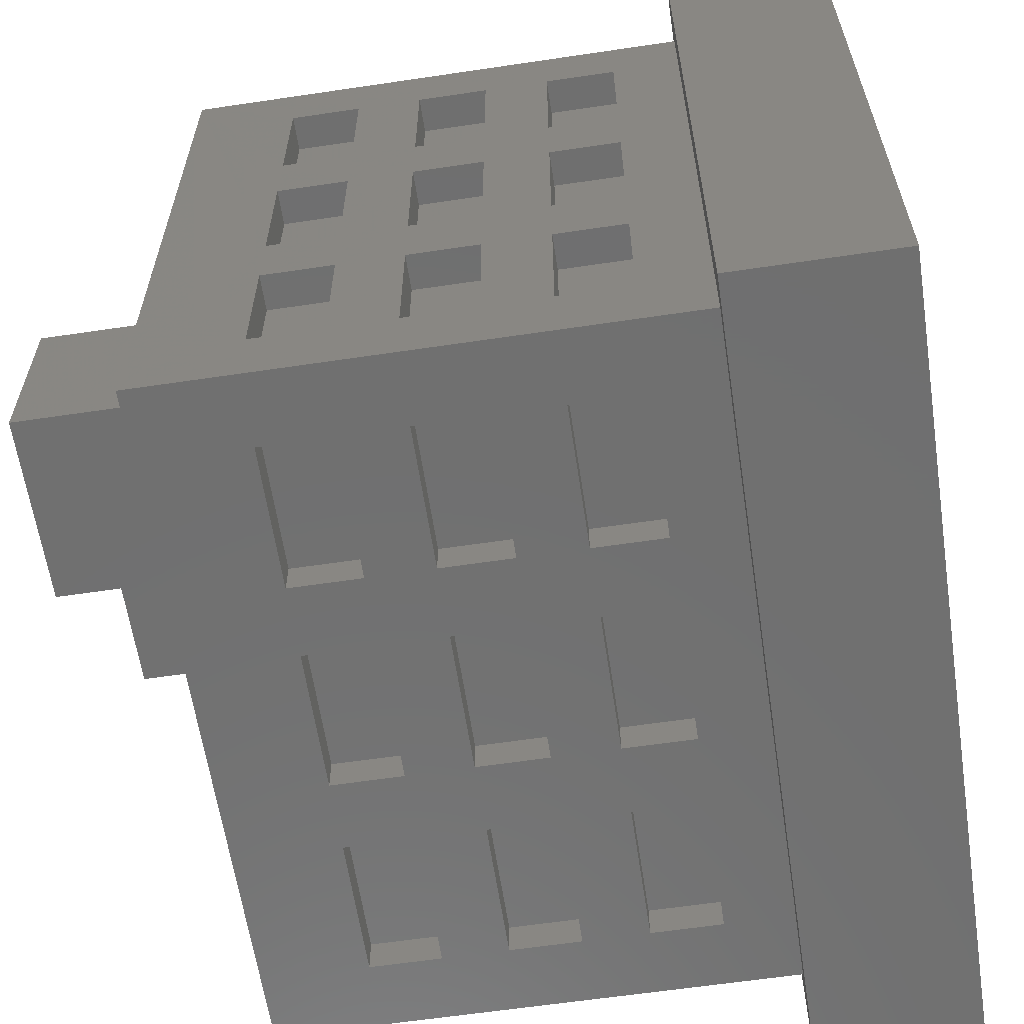
<metadata>
{"format":"stl","ext":"stl","renderer":"f3d","projection":"perspective","resolution":1024,"background":"white","views":[{"elev":-61.8,"azim":98.6,"up":"+Y"}]}
</metadata>
<code>
# stl→obj: 428 verts, 848 faces
v -7.5 -7.5 -6.26
v -7.5 7.5 -3.26
v -7.5 7.5 -6.26
v -7.5 -7.5 -3.26
v 7.5 7.5 -3.26
v 6.5 6.5 -3.26
v 7.5 -7.5 -3.26
v -6.5 6.5 -3.26
v -6.5 -6.5 -3.26
v 6.5 -6.5 -3.26
v 7.5 7.5 -6.26
v 7.5 -7.5 -6.26
v -6.5 -5.2 1.8
v -6.5 -2.6 3
v -6.5 -2.6 1.8
v -6.5 -5.2 3
v -6.5 -5.2 -0.7
v -6.5 -2.6 0.5
v -6.5 -2.6 -0.7
v -6.5 -5.2 0.5
v -6.5 -1.3 1.8
v -6.5 1.3 3
v -6.5 1.3 1.8
v -6.5 -1.3 3
v -6.5 -1.3 -0.7
v -6.5 1.3 0.5
v -6.5 1.3 -0.7
v -6.5 -1.3 0.5
v -6.5 2.6 1.8
v -6.5 5.2 3
v -6.5 5.2 1.8
v -6.5 2.6 3
v -6.5 2.6 -0.7
v -6.5 5.2 0.5
v -6.5 5.2 -0.7
v -6.5 2.6 0.5
v -6.5 5.2 -2
v -6.5 2.6 -2
v -6.5 1.3 -2
v -6.5 -1.3 -2
v -6.5 -2.6 -2
v -6.5 -5.2 -2
v -6.5 -6.5 6.25
v -6.5 6.5 6.25
v -6.5 5.2 4.3
v -6.5 2.6 4.3
v -6.5 1.3 4.3
v -6.5 -1.3 4.3
v -6.5 -2.6 4.3
v -6.5 -5.2 4.3
v 6.5 6.5 6.25
v 5.958 -2.708 6.25
v 6.5 -6.5 6.25
v 1.625 1.625 6.25
v 1.625 -1.625 6.25
v 2.708 -2.708 6.25
v -2.708 5.958 6.25
v -2.708 2.708 6.25
v -1.625 1.625 6.25
v -5.958 5.958 6.25
v -5.958 2.708 6.25
v 5.958 -5.958 6.25
v 2.708 -5.958 6.25
v -1.625 -1.625 6.25
v 6.5 -5.2 0.5
v 6.5 -2.6 -0.7
v 6.5 -2.6 0.5
v 6.5 -5.2 -0.7
v 6.5 -5.2 3
v 6.5 -2.6 1.8
v 6.5 -2.6 3
v 6.5 -5.2 1.8
v 6.5 -1.3 0.5
v 6.5 1.3 -0.7
v 6.5 1.3 0.5
v 6.5 -1.3 -0.7
v 6.5 -1.3 3
v 6.5 1.3 1.8
v 6.5 1.3 3
v 6.5 -1.3 1.8
v 6.5 2.6 0.5
v 6.5 5.2 -0.7
v 6.5 5.2 0.5
v 6.5 2.6 -0.7
v 6.5 2.6 3
v 6.5 5.2 1.8
v 6.5 5.2 3
v 6.5 2.6 1.8
v 6.5 5.2 4.3
v 6.5 2.6 4.3
v 6.5 1.3 4.3
v 6.5 -1.3 4.3
v 6.5 -2.6 4.3
v 6.5 -5.2 4.3
v 6.5 5.2 -2
v 6.5 2.6 -2
v 6.5 1.3 -2
v 6.5 -1.3 -2
v 6.5 -2.6 -2
v 6.5 -5.2 -2
v 1.3 -6.5 -2
v 2.6 -6.5 -0.7
v 1.3 -6.5 -0.7
v 2.6 -6.5 -2
v -2.6 -6.5 -2
v -1.3 -6.5 -0.7
v -2.6 -6.5 -0.7
v -1.3 -6.5 -2
v 1.3 -6.5 0.5
v 2.6 -6.5 1.8
v 1.3 -6.5 1.8
v 2.6 -6.5 0.5
v -2.6 -6.5 0.5
v -1.3 -6.5 1.8
v -2.6 -6.5 1.8
v -1.3 -6.5 0.5
v 1.3 -6.5 3
v 2.6 -6.5 4.3
v 1.3 -6.5 4.3
v 2.6 -6.5 3
v -2.6 -6.5 3
v -1.3 -6.5 4.3
v -2.6 -6.5 4.3
v -1.3 -6.5 3
v -5.2 -6.5 4.3
v -5.2 -6.5 3
v -5.2 -6.5 1.8
v -5.2 -6.5 0.5
v -5.2 -6.5 -0.7
v -5.2 -6.5 -2
v 5.2 -6.5 4.3
v 5.2 -6.5 3
v 5.2 -6.5 1.8
v 5.2 -6.5 0.5
v 5.2 -6.5 -0.7
v 5.2 -6.5 -2
v -1.3 6.5 -2
v -2.6 6.5 -0.7
v -1.3 6.5 -0.7
v -2.6 6.5 -2
v 2.6 6.5 -2
v 1.3 6.5 -0.7
v 2.6 6.5 -0.7
v 1.3 6.5 -2
v -1.3 6.5 0.5
v -2.6 6.5 1.8
v -1.3 6.5 1.8
v -2.6 6.5 0.5
v 2.6 6.5 0.5
v 1.3 6.5 1.8
v 2.6 6.5 1.8
v 1.3 6.5 0.5
v -1.3 6.5 3
v -2.6 6.5 4.3
v -1.3 6.5 4.3
v -2.6 6.5 3
v 2.6 6.5 3
v 1.3 6.5 4.3
v 2.6 6.5 4.3
v 1.3 6.5 3
v 5.2 6.5 4.3
v 5.2 6.5 3
v 5.2 6.5 1.8
v 5.2 6.5 0.5
v 5.2 6.5 -0.7
v 5.2 6.5 -2
v -5.2 6.5 4.3
v -5.2 6.5 3
v -5.2 6.5 1.8
v -5.2 6.5 0.5
v -5.2 6.5 -0.7
v -5.2 6.5 -2
v -5.85 5.2 4.3
v -5.85 2.6 4.3
v -5.85 1.3 4.3
v -5.85 -1.3 4.3
v -5.85 -2.6 4.3
v -5.85 -5.2 4.3
v -2.6 -5.85 4.3
v -5.2 -5.85 4.3
v 1.3 -5.85 4.3
v -1.3 -5.85 4.3
v 5.2 -5.85 4.3
v 2.6 -5.85 4.3
v -5.2 5.85 4.3
v -2.6 5.85 4.3
v -1.3 5.85 4.3
v 1.3 5.85 4.3
v 2.6 5.85 4.3
v 5.2 5.85 4.3
v 5.85 2.6 4.3
v 5.85 5.2 4.3
v 5.85 -1.3 4.3
v 5.85 1.3 4.3
v 5.85 -5.2 4.3
v 5.85 -2.6 4.3
v -5.85 2.6 3
v -5.85 5.2 3
v -5.85 -1.3 3
v -5.85 1.3 3
v -5.85 -5.2 3
v -5.85 -2.6 3
v -5.2 -5.85 3
v -2.6 -5.85 3
v -1.3 -5.85 3
v 1.3 -5.85 3
v 2.6 -5.85 3
v 5.2 -5.85 3
v -2.6 5.85 3
v -5.2 5.85 3
v 1.3 5.85 3
v -1.3 5.85 3
v 5.2 5.85 3
v 2.6 5.85 3
v 5.85 5.2 3
v 5.85 2.6 3
v 5.85 1.3 3
v 5.85 -1.3 3
v 5.85 -2.6 3
v 5.85 -5.2 3
v -5.85 5.2 1.8
v -5.85 2.6 1.8
v -5.85 1.3 1.8
v -5.85 -1.3 1.8
v -5.85 -2.6 1.8
v -5.85 -5.2 1.8
v -2.6 -5.85 1.8
v -5.2 -5.85 1.8
v 1.3 -5.85 1.8
v -1.3 -5.85 1.8
v 5.2 -5.85 1.8
v 2.6 -5.85 1.8
v -5.2 5.85 1.8
v -2.6 5.85 1.8
v -1.3 5.85 1.8
v 1.3 5.85 1.8
v 2.6 5.85 1.8
v 5.2 5.85 1.8
v 5.85 2.6 1.8
v 5.85 5.2 1.8
v 5.85 -1.3 1.8
v 5.85 1.3 1.8
v 5.85 -5.2 1.8
v 5.85 -2.6 1.8
v -5.85 2.6 0.5
v -5.85 5.2 0.5
v -5.85 -1.3 0.5
v -5.85 1.3 0.5
v -5.85 -5.2 0.5
v -5.85 -2.6 0.5
v -5.2 -5.85 0.5
v -2.6 -5.85 0.5
v -1.3 -5.85 0.5
v 1.3 -5.85 0.5
v 2.6 -5.85 0.5
v 5.2 -5.85 0.5
v -2.6 5.85 0.5
v -5.2 5.85 0.5
v 1.3 5.85 0.5
v -1.3 5.85 0.5
v 5.2 5.85 0.5
v 2.6 5.85 0.5
v 5.85 5.2 0.5
v 5.85 2.6 0.5
v 5.85 1.3 0.5
v 5.85 -1.3 0.5
v 5.85 -2.6 0.5
v 5.85 -5.2 0.5
v -5.85 5.2 -0.7
v -5.85 2.6 -0.7
v -5.85 1.3 -0.7
v -5.85 -1.3 -0.7
v -5.85 -2.6 -0.7
v -5.85 -5.2 -0.7
v -2.6 -5.85 -0.7
v -5.2 -5.85 -0.7
v 1.3 -5.85 -0.7
v -1.3 -5.85 -0.7
v 5.2 -5.85 -0.7
v 2.6 -5.85 -0.7
v -5.2 5.85 -0.7
v -2.6 5.85 -0.7
v -1.3 5.85 -0.7
v 1.3 5.85 -0.7
v 2.6 5.85 -0.7
v 5.2 5.85 -0.7
v 5.85 2.6 -0.7
v 5.85 5.2 -0.7
v 5.85 -1.3 -0.7
v 5.85 1.3 -0.7
v 5.85 -5.2 -0.7
v 5.85 -2.6 -0.7
v -5.85 2.6 -2
v -5.85 5.2 -2
v -5.85 -1.3 -2
v -5.85 1.3 -2
v -5.85 -5.2 -2
v -5.85 -2.6 -2
v -5.2 -5.85 -2
v -2.6 -5.85 -2
v -1.3 -5.85 -2
v 1.3 -5.85 -2
v 2.6 -5.85 -2
v 5.2 -5.85 -2
v -2.6 5.85 -2
v -5.2 5.85 -2
v 1.3 5.85 -2
v -1.3 5.85 -2
v 5.2 5.85 -2
v 2.6 5.85 -2
v 5.85 5.2 -2
v 5.85 2.6 -2
v 5.85 1.3 -2
v 5.85 -1.3 -2
v 5.85 -2.6 -2
v 5.85 -5.2 -2
v 1.65 0 -5.55
v 1.637 0.2068 -3.25
v 1.637 0.2068 -5.55
v 1.65 0 -3.25
v -1.65 0 -3.25
v -1.637 0.2068 -5.55
v -1.637 0.2068 -3.25
v -1.65 0 -5.55
v -0.1036 1.647 -5.55
v 0.1036 1.647 -3.25
v -0.1036 1.647 -3.25
v 0.1036 1.647 -5.55
v 1.052 1.271 -5.55
v 1.203 1.129 -3.25
v 1.052 1.271 -3.25
v 1.203 1.129 -5.55
v -1.203 1.129 -5.55
v -1.052 1.271 -3.25
v -1.203 1.129 -3.25
v -1.052 1.271 -5.55
v -0.7025 1.493 -5.55
v -0.5099 1.569 -3.25
v -0.7025 1.493 -3.25
v -0.5099 1.569 -5.55
v 1.203 -1.129 -5.55
v 1.335 -0.9698 -3.25
v 1.335 -0.9698 -5.55
v 1.203 -1.129 -3.25
v 1.534 0.6074 -5.55
v 1.446 0.7949 -3.25
v 1.446 0.7949 -5.55
v 1.534 0.6074 -3.25
v 0.5099 1.569 -5.55
v 0.7025 1.493 -3.25
v 0.5099 1.569 -3.25
v 0.7025 1.493 -5.55
v 0.8841 1.393 -5.55
v 0.8841 1.393 -3.25
v -1.534 0.6074 -3.25
v -1.446 0.7949 -5.55
v -1.446 0.7949 -3.25
v -1.534 0.6074 -5.55
v -1.335 0.9698 -5.55
v -1.335 0.9698 -3.25
v -1.598 0.4103 -5.55
v -1.598 0.4103 -3.25
v -0.8841 1.393 -5.55
v -0.8841 1.393 -3.25
v -0.3092 1.621 -5.55
v -0.3092 1.621 -3.25
v 0.3092 -1.621 -5.55
v 0.1036 -1.647 -3.25
v 0.3092 -1.621 -3.25
v 0.1036 -1.647 -5.55
v 1.598 0.4103 -5.55
v 1.598 0.4103 -3.25
v 1.335 0.9698 -5.55
v 1.335 0.9698 -3.25
v 0.3092 1.621 -5.55
v 0.3092 1.621 -3.25
v 1.637 -0.2068 -3.25
v 1.598 -0.4103 -3.25
v 1.534 -0.6074 -3.25
v 1.446 -0.7949 -3.25
v 1.052 -1.271 -3.25
v 0.8841 -1.393 -3.25
v 0.7025 -1.493 -3.25
v 0.5099 -1.569 -3.25
v -0.1036 -1.647 -3.25
v -0.3092 -1.621 -3.25
v -0.5099 -1.569 -3.25
v -0.7025 -1.493 -3.25
v -0.8841 -1.393 -3.25
v -1.052 -1.271 -3.25
v -1.203 -1.129 -3.25
v -1.335 -0.9698 -3.25
v -1.446 -0.7949 -3.25
v -1.534 -0.6074 -3.25
v -1.598 -0.4103 -3.25
v -1.637 -0.2068 -3.25
v 1.637 -0.2068 -5.55
v 0.8841 -1.393 -5.55
v 0.7025 -1.493 -5.55
v 1.446 -0.7949 -5.55
v 1.534 -0.6074 -5.55
v -0.7025 -1.493 -5.55
v -0.8841 -1.393 -5.55
v -1.446 -0.7949 -5.55
v -1.335 -0.9698 -5.55
v -1.534 -0.6074 -5.55
v -1.637 -0.2068 -5.55
v -1.598 -0.4103 -5.55
v 0.5099 -1.569 -5.55
v 1.598 -0.4103 -5.55
v -0.1036 -1.647 -5.55
v -0.3092 -1.621 -5.55
v -1.052 -1.271 -5.55
v 1.052 -1.271 -5.55
v -0.5099 -1.569 -5.55
v -1.203 -1.129 -5.55
v -5.958 5.958 8.19
v -5.958 2.708 8.19
v -2.708 2.708 8.19
v -2.708 5.958 8.19
v -1.625 1.625 8.19
v -1.625 -1.625 8.19
v 1.625 -1.625 8.19
v 1.625 1.625 8.19
v 2.708 -2.708 8.19
v 2.708 -5.958 8.19
v 5.958 -5.958 8.19
v 5.958 -2.708 8.19
f 1 2 3
f 2 1 4
f 5 6 7
f 5 8 6
f 8 2 9
f 2 8 5
f 10 7 6
f 9 7 10
f 9 4 7
f 4 9 2
f 7 11 5
f 11 7 12
f 11 2 5
f 2 11 3
f 1 11 12
f 11 1 3
f 1 7 4
f 7 1 12
f 13 14 15
f 14 13 16
f 17 18 19
f 18 17 20
f 21 22 23
f 22 21 24
f 25 26 27
f 26 25 28
f 29 30 31
f 30 29 32
f 33 34 35
f 34 33 36
f 35 8 37
f 8 38 37
f 27 33 38
f 33 27 36
f 36 26 29
f 23 29 26
f 27 38 39
f 8 39 38
f 8 40 39
f 19 25 40
f 25 19 28
f 28 18 21
f 15 21 18
f 19 40 41
f 9 40 8
f 40 9 41
f 9 17 42
f 17 9 20
f 20 9 13
f 43 13 9
f 13 43 16
f 41 9 42
f 34 8 35
f 31 8 34
f 8 31 44
f 30 44 31
f 45 44 30
f 46 44 45
f 36 27 26
f 29 23 32
f 22 32 23
f 32 22 46
f 47 46 22
f 47 44 46
f 48 44 47
f 28 19 18
f 21 15 24
f 14 24 15
f 24 14 48
f 49 48 14
f 43 48 49
f 43 49 50
f 48 43 44
f 16 43 50
f 51 52 53
f 54 52 51
f 55 56 54
f 52 54 56
f 57 54 51
f 58 59 57
f 54 57 59
f 44 57 51
f 60 44 61
f 57 44 60
f 62 53 52
f 63 53 62
f 56 55 63
f 64 63 55
f 59 58 64
f 61 64 58
f 43 64 61
f 63 43 53
f 64 43 63
f 43 61 44
f 65 66 67
f 66 65 68
f 69 70 71
f 70 69 72
f 73 74 75
f 74 73 76
f 77 78 79
f 78 77 80
f 81 82 83
f 82 81 84
f 85 86 87
f 86 85 88
f 87 51 89
f 51 90 89
f 79 85 90
f 85 79 88
f 88 78 81
f 75 81 78
f 79 90 91
f 51 91 90
f 51 92 91
f 71 77 92
f 77 71 80
f 80 70 73
f 67 73 70
f 71 92 93
f 53 92 51
f 92 53 93
f 53 69 94
f 69 53 72
f 10 72 53
f 72 10 65
f 65 10 68
f 93 53 94
f 86 51 87
f 51 86 6
f 83 6 86
f 82 6 83
f 95 6 82
f 96 6 95
f 88 79 78
f 81 75 84
f 74 84 75
f 84 74 96
f 97 96 74
f 97 6 96
f 98 6 97
f 80 71 70
f 73 67 76
f 66 76 67
f 76 66 98
f 99 98 66
f 10 98 99
f 10 99 100
f 98 10 6
f 68 10 100
f 101 102 103
f 102 101 104
f 105 106 107
f 106 105 108
f 109 110 111
f 110 109 112
f 113 114 115
f 114 113 116
f 117 118 119
f 118 117 120
f 121 122 123
f 122 121 124
f 123 43 125
f 43 126 125
f 115 121 126
f 121 115 124
f 124 114 117
f 111 117 114
f 115 126 127
f 43 127 126
f 9 127 43
f 107 113 128
f 113 107 116
f 116 106 109
f 103 109 106
f 107 128 129
f 127 9 128
f 128 9 129
f 9 105 130
f 105 9 108
f 108 9 101
f 10 101 9
f 101 10 104
f 129 9 130
f 122 43 123
f 43 122 53
f 119 53 122
f 118 53 119
f 131 53 118
f 132 53 131
f 124 115 114
f 117 111 120
f 110 120 111
f 120 110 132
f 133 132 110
f 133 53 132
f 10 133 134
f 116 107 106
f 109 103 112
f 102 112 103
f 112 102 134
f 135 134 102
f 10 134 135
f 10 135 136
f 133 10 53
f 104 10 136
f 137 138 139
f 138 137 140
f 141 142 143
f 142 141 144
f 145 146 147
f 146 145 148
f 149 150 151
f 150 149 152
f 153 154 155
f 154 153 156
f 157 158 159
f 158 157 160
f 159 51 161
f 51 162 161
f 151 157 162
f 157 151 160
f 160 150 153
f 147 153 150
f 151 162 163
f 51 163 162
f 6 163 51
f 143 149 164
f 149 143 152
f 152 142 145
f 139 145 142
f 143 164 165
f 163 6 164
f 164 6 165
f 6 141 166
f 141 6 144
f 144 6 137
f 8 137 6
f 137 8 140
f 165 6 166
f 158 51 159
f 51 158 44
f 155 44 158
f 154 44 155
f 167 44 154
f 168 44 167
f 160 151 150
f 153 147 156
f 146 156 147
f 156 146 168
f 169 168 146
f 169 44 168
f 8 169 170
f 152 143 142
f 145 139 148
f 138 148 139
f 148 138 170
f 171 170 138
f 8 170 171
f 8 171 172
f 169 8 44
f 140 8 172
f 46 173 174
f 173 46 45
f 48 175 176
f 175 48 47
f 50 177 178
f 177 50 49
f 125 179 123
f 179 125 180
f 122 181 119
f 181 122 182
f 118 183 131
f 183 118 184
f 185 154 186
f 154 185 167
f 187 158 188
f 158 187 155
f 189 161 190
f 161 189 159
f 191 89 90
f 89 191 192
f 193 91 92
f 91 193 194
f 195 93 94
f 93 195 196
f 30 197 198
f 197 30 32
f 22 199 200
f 199 22 24
f 14 201 202
f 201 14 16
f 203 121 204
f 121 203 126
f 205 117 206
f 117 205 124
f 207 132 208
f 132 207 120
f 168 209 156
f 209 168 210
f 153 211 160
f 211 153 212
f 157 213 162
f 213 157 214
f 215 85 87
f 85 215 216
f 217 77 79
f 77 217 218
f 219 69 71
f 69 219 220
f 201 50 178
f 50 201 16
f 69 195 94
f 195 69 220
f 14 177 49
f 177 14 202
f 219 93 196
f 93 219 71
f 22 175 47
f 175 22 200
f 217 91 194
f 91 217 79
f 199 48 176
f 48 199 24
f 77 193 92
f 193 77 218
f 197 46 174
f 46 197 32
f 85 191 90
f 191 85 216
f 30 173 45
f 173 30 198
f 215 89 192
f 89 215 87
f 29 221 222
f 221 29 31
f 21 223 224
f 223 21 23
f 13 225 226
f 225 13 15
f 127 227 115
f 227 127 228
f 114 229 111
f 229 114 230
f 110 231 133
f 231 110 232
f 233 146 234
f 146 233 169
f 235 150 236
f 150 235 147
f 237 163 238
f 163 237 151
f 239 86 88
f 86 239 240
f 241 78 80
f 78 241 242
f 243 70 72
f 70 243 244
f 34 245 246
f 245 34 36
f 26 247 248
f 247 26 28
f 18 249 250
f 249 18 20
f 251 113 252
f 113 251 128
f 253 109 254
f 109 253 116
f 255 134 256
f 134 255 112
f 170 257 148
f 257 170 258
f 145 259 152
f 259 145 260
f 149 261 164
f 261 149 262
f 263 81 83
f 81 263 264
f 265 73 75
f 73 265 266
f 267 65 67
f 65 267 268
f 249 13 226
f 13 249 20
f 65 243 72
f 243 65 268
f 18 225 15
f 225 18 250
f 267 70 244
f 70 267 67
f 247 21 224
f 21 247 28
f 73 241 80
f 241 73 266
f 26 223 23
f 223 26 248
f 265 78 242
f 78 265 75
f 34 221 31
f 221 34 246
f 263 86 240
f 86 263 83
f 245 29 222
f 29 245 36
f 81 239 88
f 239 81 264
f 33 269 270
f 269 33 35
f 25 271 272
f 271 25 27
f 17 273 274
f 273 17 19
f 129 275 107
f 275 129 276
f 106 277 103
f 277 106 278
f 102 279 135
f 279 102 280
f 281 138 282
f 138 281 171
f 283 142 284
f 142 283 139
f 285 165 286
f 165 285 143
f 287 82 84
f 82 287 288
f 289 74 76
f 74 289 290
f 291 66 68
f 66 291 292
f 37 293 294
f 293 37 38
f 39 295 296
f 295 39 40
f 41 297 298
f 297 41 42
f 299 105 300
f 105 299 130
f 301 101 302
f 101 301 108
f 303 136 304
f 136 303 104
f 172 305 140
f 305 172 306
f 137 307 144
f 307 137 308
f 141 309 166
f 309 141 310
f 311 96 95
f 96 311 312
f 313 98 97
f 98 313 314
f 315 100 99
f 100 315 316
f 297 17 274
f 17 297 42
f 100 291 68
f 291 100 316
f 41 273 19
f 273 41 298
f 315 66 292
f 66 315 99
f 39 271 27
f 271 39 296
f 313 74 290
f 74 313 97
f 295 25 272
f 25 295 40
f 98 289 76
f 289 98 314
f 293 33 270
f 33 293 38
f 96 287 84
f 287 96 312
f 37 269 35
f 269 37 294
f 311 82 288
f 82 311 95
f 132 183 208
f 183 132 131
f 213 161 162
f 161 213 190
f 118 207 184
f 207 118 120
f 189 157 159
f 157 189 214
f 122 205 182
f 205 122 124
f 187 153 155
f 153 187 212
f 117 181 206
f 181 117 119
f 211 158 160
f 158 211 188
f 121 179 204
f 179 121 123
f 209 154 156
f 154 209 186
f 125 203 180
f 203 125 126
f 185 168 167
f 168 185 210
f 134 231 256
f 231 134 133
f 261 163 164
f 163 261 238
f 110 255 232
f 255 110 112
f 237 149 151
f 149 237 262
f 109 229 254
f 229 109 111
f 259 150 152
f 150 259 236
f 114 253 230
f 253 114 116
f 235 145 147
f 145 235 260
f 127 251 228
f 251 127 128
f 233 170 169
f 170 233 258
f 113 227 252
f 227 113 115
f 257 146 148
f 146 257 234
f 136 279 304
f 279 136 135
f 309 165 166
f 165 309 286
f 102 303 280
f 303 102 104
f 285 141 143
f 141 285 310
f 106 301 278
f 301 106 108
f 283 137 139
f 137 283 308
f 101 277 302
f 277 101 103
f 307 142 144
f 142 307 284
f 105 275 300
f 275 105 107
f 305 138 140
f 138 305 282
f 129 299 276
f 299 129 130
f 281 172 171
f 172 281 306
f 293 269 294
f 269 293 270
f 295 271 296
f 271 295 272
f 297 273 298
f 273 297 274
f 245 221 246
f 221 245 222
f 247 223 248
f 223 247 224
f 249 225 250
f 225 249 226
f 197 173 198
f 173 197 174
f 199 175 200
f 175 199 176
f 201 177 202
f 177 201 178
f 287 311 288
f 311 287 312
f 289 313 290
f 313 289 314
f 291 315 292
f 315 291 316
f 239 263 240
f 263 239 264
f 241 265 242
f 265 241 266
f 243 267 244
f 267 243 268
f 191 215 192
f 215 191 216
f 193 217 194
f 217 193 218
f 195 219 196
f 219 195 220
f 305 281 282
f 281 305 306
f 257 233 234
f 233 257 258
f 209 185 186
f 185 209 210
f 307 283 284
f 283 307 308
f 259 235 236
f 235 259 260
f 211 187 188
f 187 211 212
f 309 285 286
f 285 309 310
f 261 237 238
f 237 261 262
f 213 189 190
f 189 213 214
f 299 275 276
f 275 299 300
f 251 227 228
f 227 251 252
f 203 179 180
f 179 203 204
f 301 277 278
f 277 301 302
f 253 229 230
f 229 253 254
f 205 181 182
f 181 205 206
f 303 279 280
f 279 303 304
f 255 231 232
f 231 255 256
f 207 183 184
f 183 207 208
f 317 318 319
f 318 317 320
f 321 322 323
f 322 321 324
f 325 326 327
f 326 325 328
f 329 330 331
f 330 329 332
f 333 334 335
f 334 333 336
f 337 338 339
f 338 337 340
f 341 342 343
f 342 341 344
f 345 346 347
f 346 345 348
f 349 350 351
f 350 349 352
f 353 331 354
f 331 353 329
f 355 356 357
f 356 355 358
f 357 359 360
f 359 357 356
f 323 361 362
f 361 323 322
f 363 339 364
f 339 363 337
f 365 327 366
f 327 365 325
f 367 368 369
f 368 367 370
f 371 348 345
f 348 371 372
f 319 372 371
f 372 319 318
f 373 330 332
f 330 373 374
f 347 374 373
f 374 347 346
f 375 351 376
f 351 375 349
f 328 376 326
f 376 328 375
f 377 318 320
f 378 318 377
f 378 372 318
f 379 372 378
f 379 348 372
f 380 348 379
f 380 346 348
f 342 346 380
f 342 374 346
f 344 374 342
f 344 330 374
f 381 330 344
f 381 331 330
f 382 331 381
f 382 354 331
f 383 354 382
f 383 350 354
f 384 350 383
f 384 351 350
f 369 351 384
f 369 376 351
f 368 376 369
f 368 326 376
f 385 326 368
f 385 327 326
f 386 327 385
f 386 366 327
f 387 366 386
f 387 338 366
f 388 338 387
f 388 339 338
f 389 339 388
f 389 364 339
f 390 364 389
f 390 334 364
f 391 334 390
f 391 335 334
f 392 335 391
f 392 360 335
f 393 360 392
f 393 357 360
f 394 357 393
f 394 355 357
f 395 355 394
f 395 362 355
f 396 362 395
f 396 323 362
f 323 396 321
f 340 366 338
f 366 340 365
f 397 320 317
f 320 397 377
f 398 383 382
f 383 398 399
f 400 379 401
f 379 400 380
f 343 380 400
f 380 343 342
f 402 389 388
f 389 402 403
f 392 404 393
f 404 392 405
f 393 406 394
f 406 393 404
f 396 324 321
f 324 396 407
f 394 408 395
f 408 394 406
f 399 384 383
f 384 399 409
f 409 369 384
f 369 409 367
f 352 354 350
f 354 352 353
f 360 333 335
f 333 360 359
f 362 358 355
f 358 362 361
f 336 364 334
f 364 336 363
f 401 378 410
f 378 401 379
f 410 377 397
f 377 410 378
f 411 386 385
f 386 411 412
f 403 390 389
f 390 403 413
f 395 407 396
f 407 395 408
f 319 397 317
f 371 397 319
f 371 410 397
f 345 410 371
f 345 401 410
f 347 401 345
f 347 400 401
f 373 400 347
f 373 343 400
f 332 343 373
f 332 341 343
f 329 341 332
f 329 414 341
f 353 414 329
f 353 398 414
f 352 398 353
f 352 399 398
f 349 399 352
f 349 409 399
f 375 409 349
f 375 367 409
f 328 367 375
f 328 370 367
f 325 370 328
f 325 411 370
f 365 411 325
f 365 412 411
f 340 412 365
f 340 415 412
f 337 415 340
f 337 402 415
f 363 402 337
f 363 403 402
f 336 403 363
f 336 413 403
f 333 413 336
f 333 416 413
f 359 416 333
f 359 405 416
f 356 405 359
f 356 404 405
f 358 404 356
f 358 406 404
f 361 406 358
f 361 408 406
f 322 408 361
f 322 407 408
f 407 322 324
f 414 382 381
f 382 414 398
f 370 385 368
f 385 370 411
f 415 388 387
f 388 415 402
f 413 391 390
f 391 413 416
f 391 405 392
f 405 391 416
f 341 381 344
f 381 341 414
f 412 387 386
f 387 412 415
f 61 417 60
f 417 61 418
f 417 419 420
f 419 417 418
f 419 57 420
f 57 419 58
f 57 417 420
f 417 57 60
f 61 419 418
f 419 61 58
f 64 421 59
f 421 64 422
f 421 423 424
f 423 421 422
f 423 54 424
f 54 423 55
f 54 421 424
f 421 54 59
f 64 423 422
f 423 64 55
f 63 425 56
f 425 63 426
f 425 427 428
f 427 425 426
f 427 52 428
f 52 427 62
f 52 425 428
f 425 52 56
f 63 427 426
f 427 63 62

</code>
